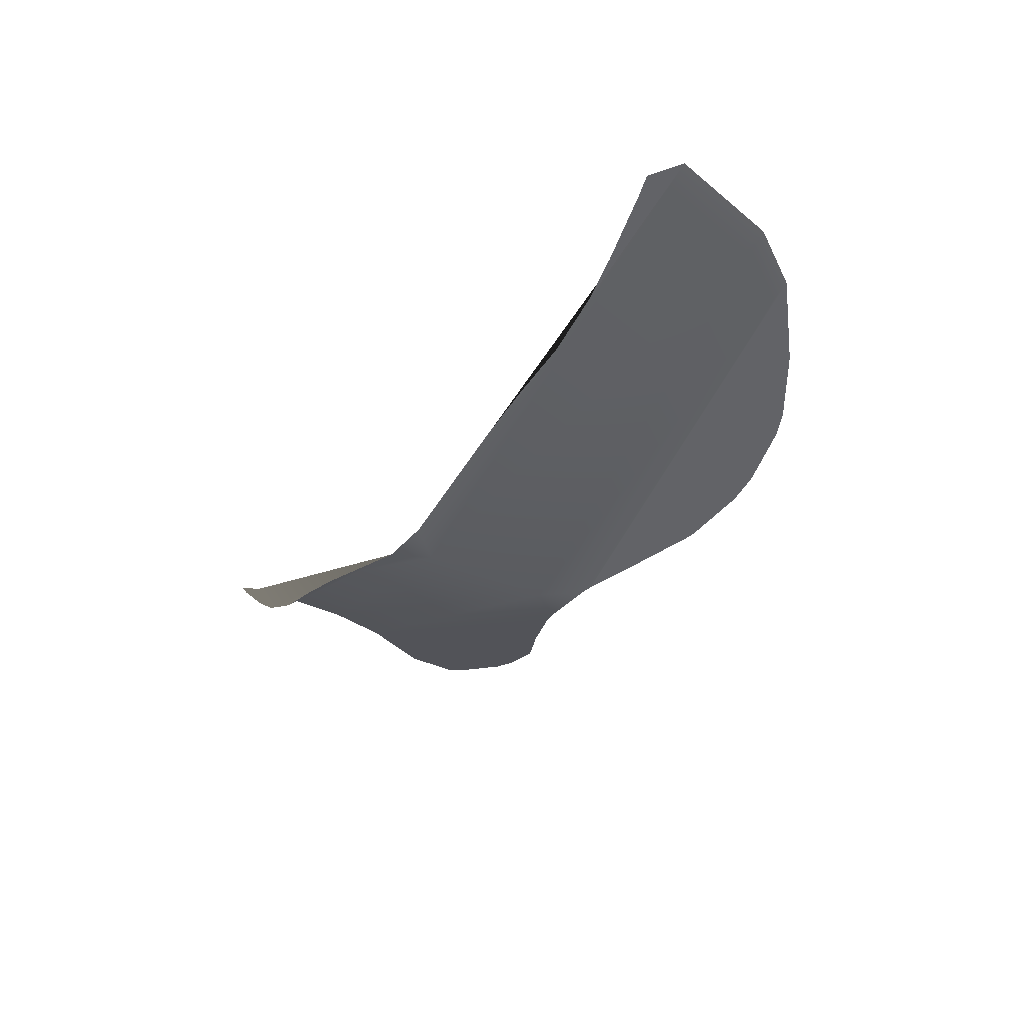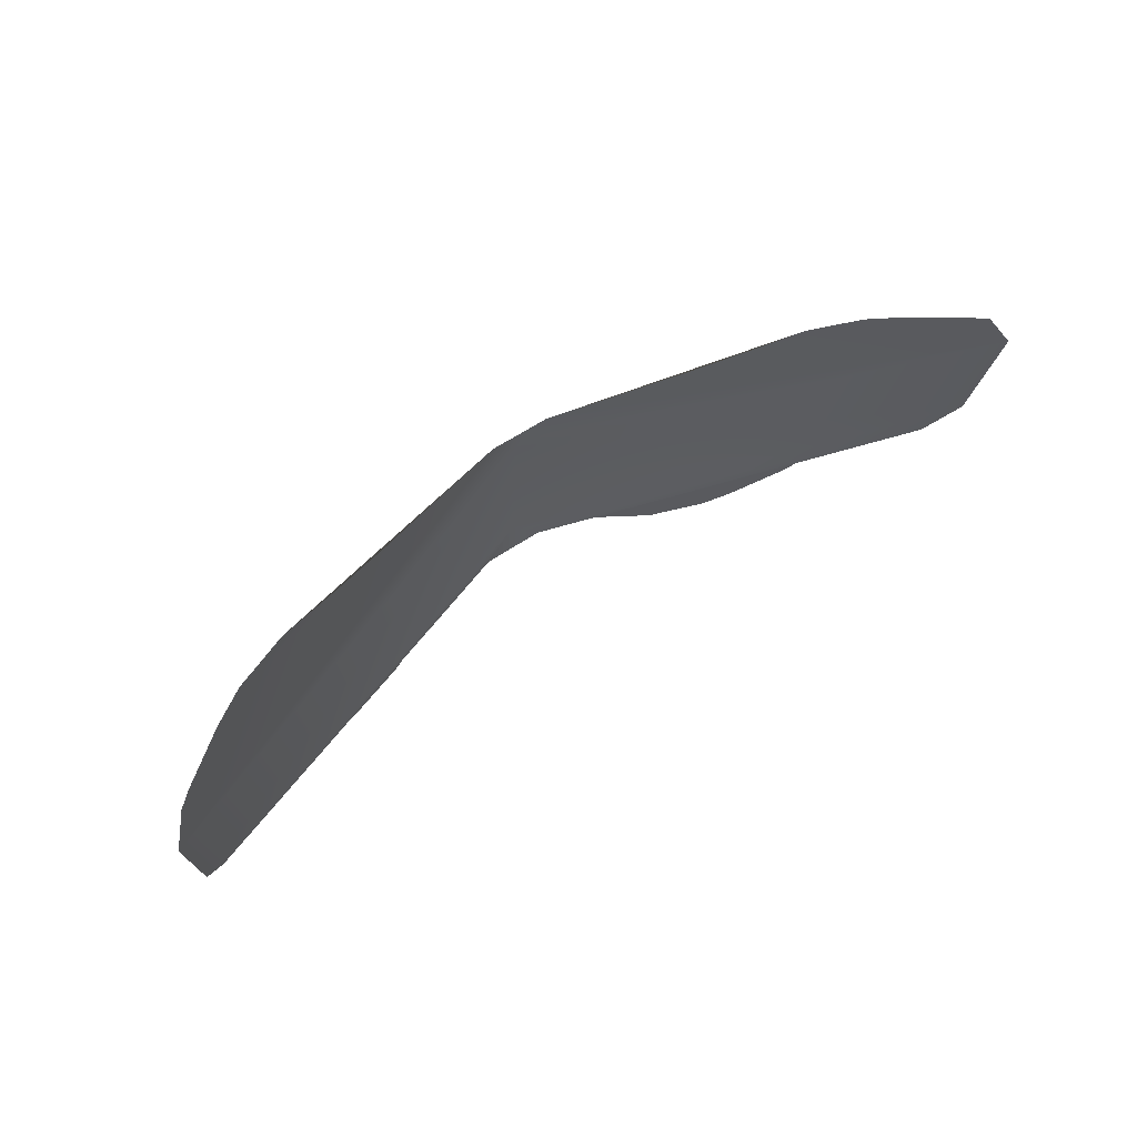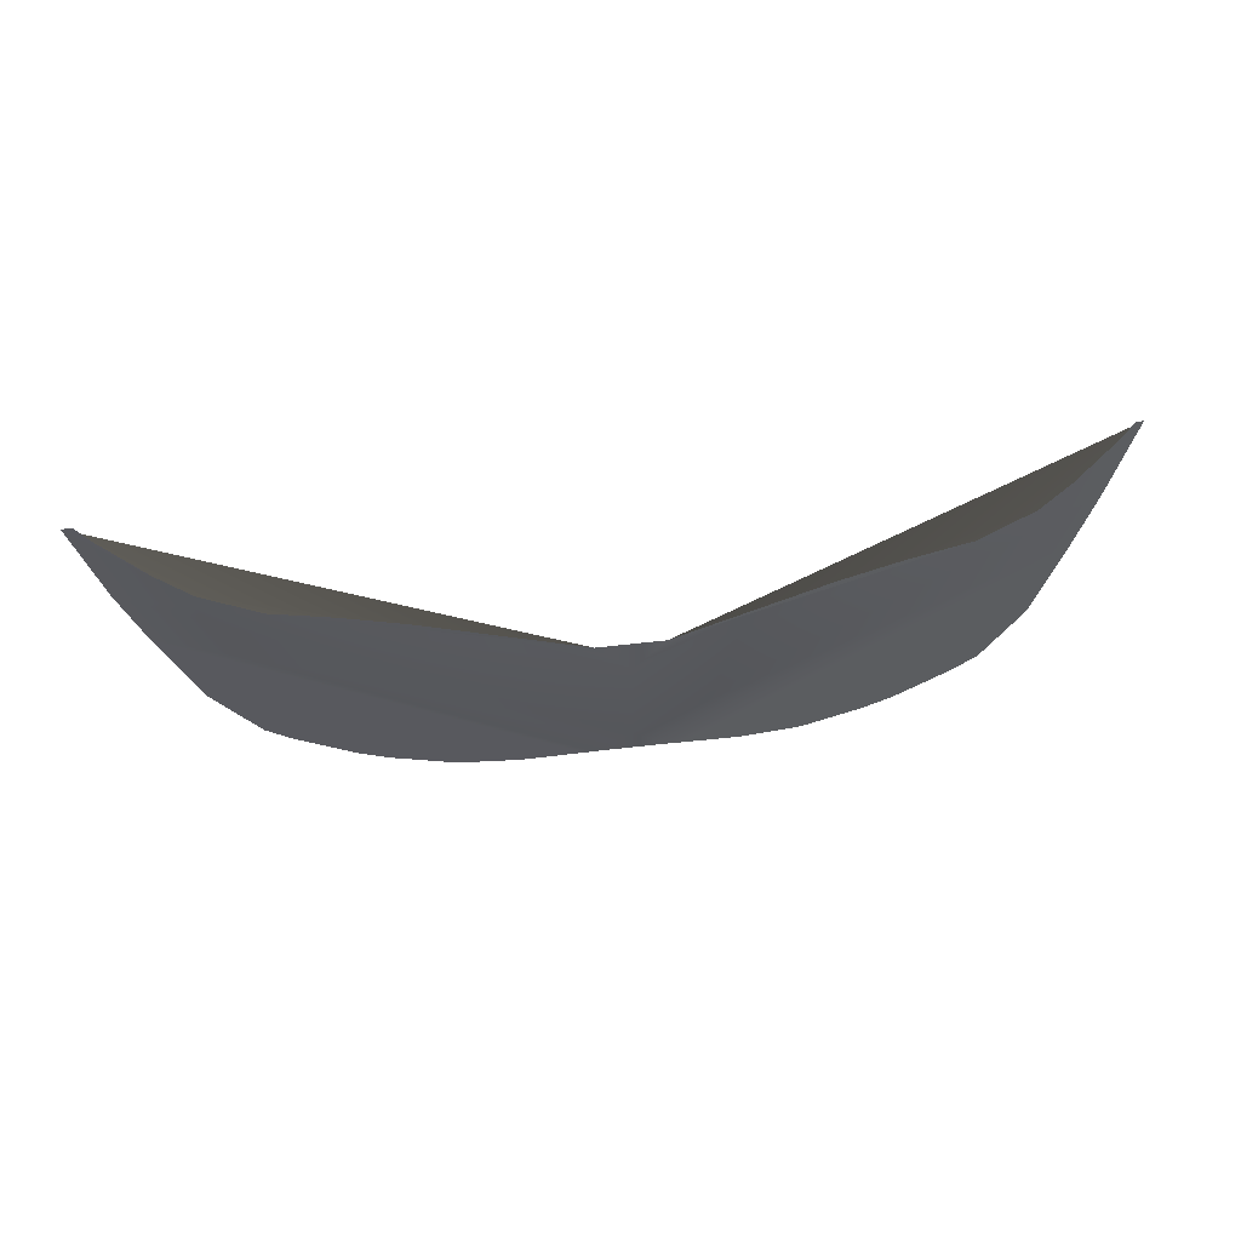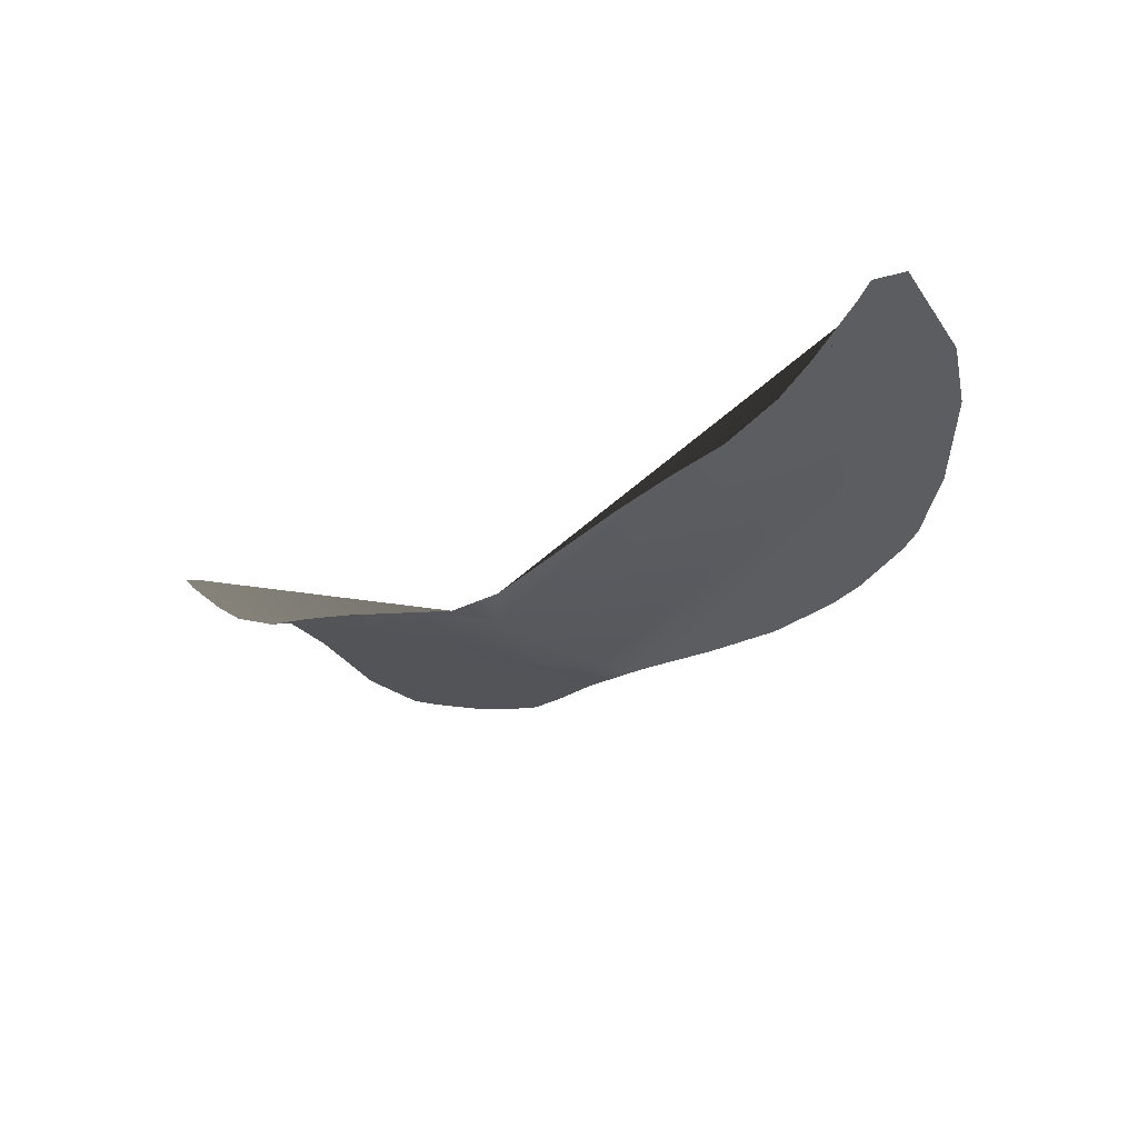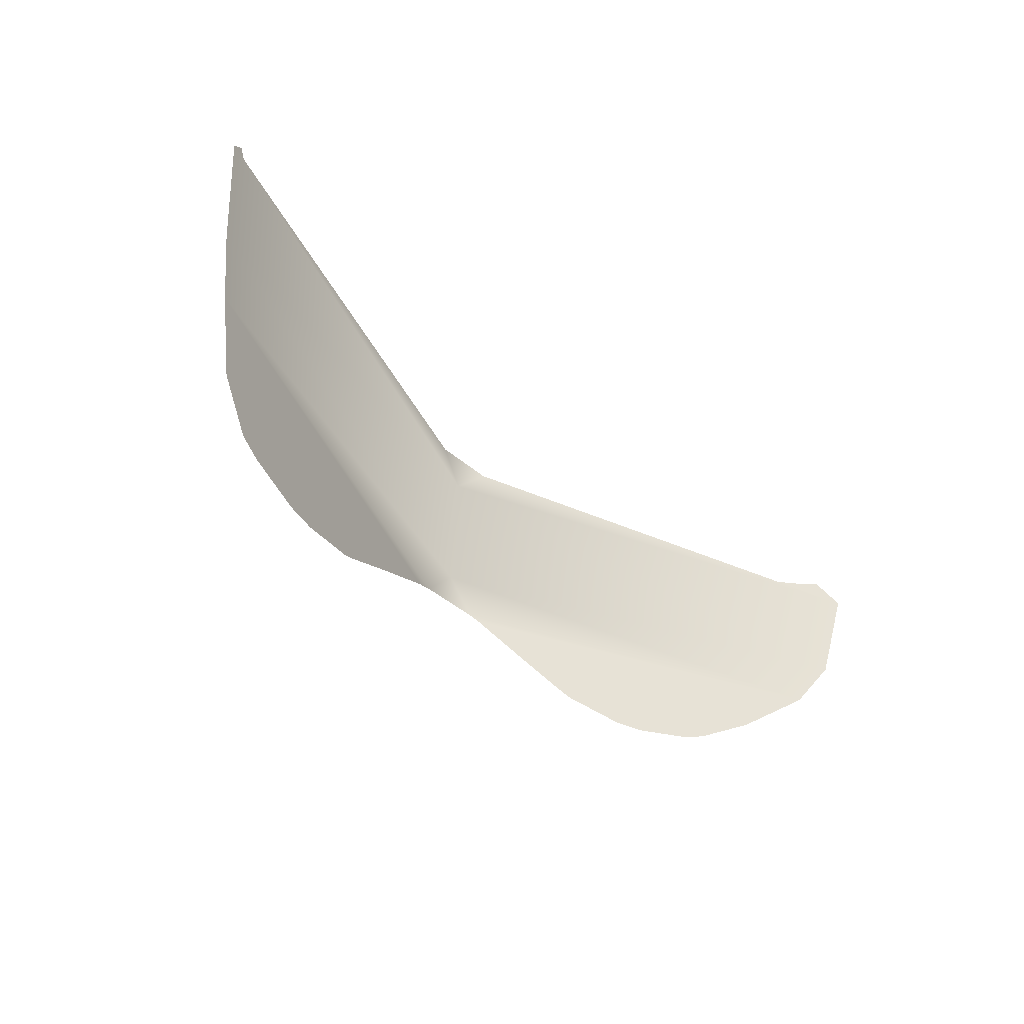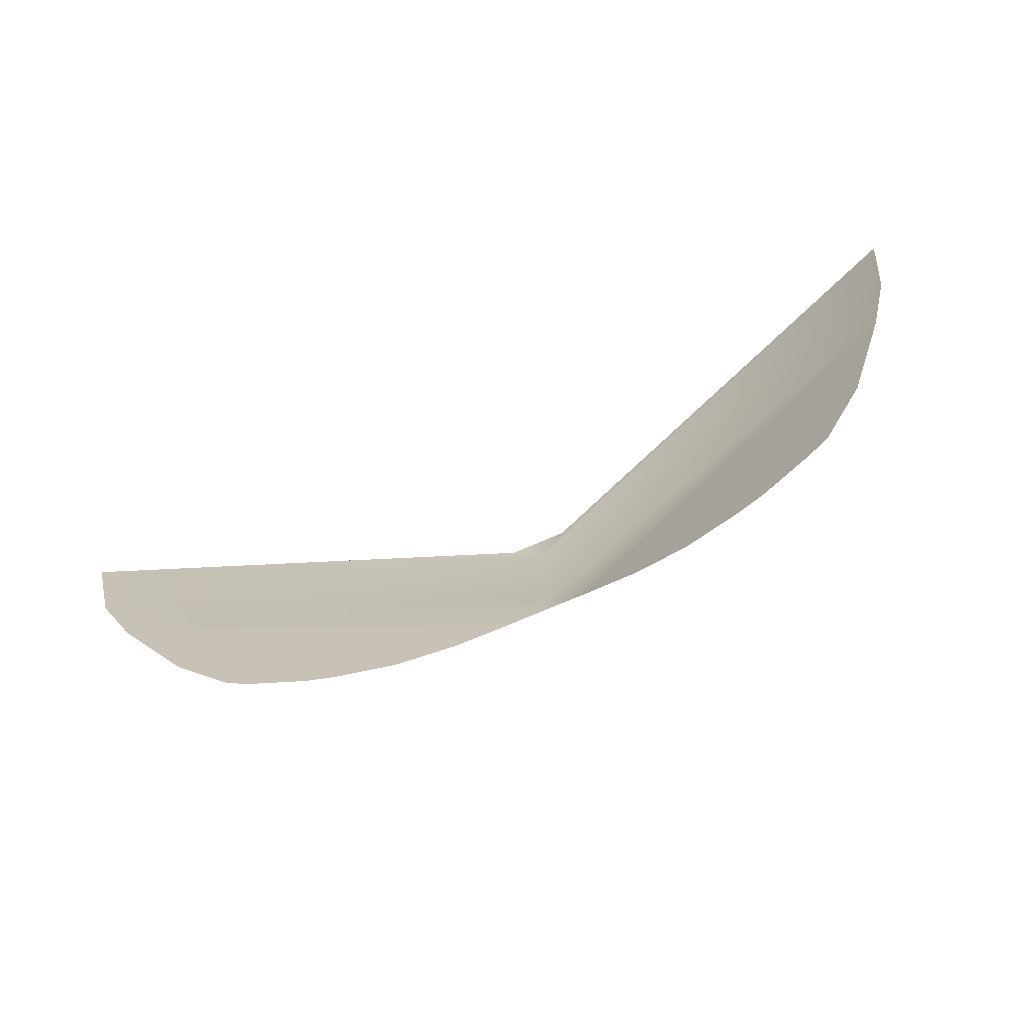
<metadata>
{"format":"obj","ext":"obj","renderer":"f3d","projection":"perspective","resolution":1024,"background":"white","views":[{"elev":-31.0,"azim":59.0,"up":"+Y"},{"elev":54.9,"azim":143.5,"up":"+Z"},{"elev":66.9,"azim":-6.4,"up":"+Z"},{"elev":-24.1,"azim":42.3,"up":"+Y"},{"elev":-43.8,"azim":134.9,"up":"+Z"},{"elev":-75.4,"azim":-156.9,"up":"+Z"}]}
</metadata>
<code>
g Vert.002
v -0.0009701 -0.003749 0.009708
v -0.001317 -0.003661 0.009648
v -0.001499 -0.003615 0.009655
v -0.001844 -0.003518 0.00973
v -0.0009236 -0.003761 0.009726
v -0.0005989 -0.003838 0.009885
v -0.001983 -0.003474 0.009786
v -0.00226 -0.003303 0.009941
v -0.0002585 -0.003877 0.01
v -0.002524 -0.003022 0.01015
v -0.0001834 -0.00388 0.01001
v 0 -0.003875 0.01023
v -0.002671 -0.00287 0.01041
v 0 -0.00383 0.01102
v -0.002794 -0.002755 0.01103
v -0.0001799 -0.003775 0.01121
v 0.0001799 -0.003775 0.01121
v -0.002104 -0.003282 0.0112
v -0.00231 -0.00315 0.01121
v -0.002604 -0.002926 0.01121
v -0.002692 -0.002846 0.01121
v -0.001765 -0.003415 0.01121
v -0.00105 -0.003559 0.01122
v -0.001412 -0.003481 0.01122
v 0.0001834 -0.00388 0.01001
v -0.0001834 -0.00388 0.01001
v 0 -0.003875 0.01023
v 0.002524 -0.003022 0.01015
v 0.0002585 -0.003877 0.01
v 0.002671 -0.00287 0.01041
v 0.00226 -0.003303 0.009941
v 0 -0.00383 0.01102
v 0.0005989 -0.003838 0.009885
v 0.001983 -0.003474 0.009786
v 0.002794 -0.002755 0.01103
v 0.001844 -0.003518 0.00973
v 0.0009236 -0.003761 0.009726
v 0.0009701 -0.003749 0.009708
v 0.001499 -0.003615 0.009655
v 0.001317 -0.003661 0.009648
v 0.0001799 -0.003775 0.01121
v 0.002104 -0.003282 0.0112
v 0.001765 -0.003415 0.01121
v 0.00105 -0.003559 0.01122
v 0.001412 -0.003481 0.01122
v 0.00231 -0.00315 0.01121
v 0.002604 -0.002926 0.01121
v 0.002692 -0.002846 0.01121
g Vert.002_0
f 3 2 1
f 1 4 3
f 1 5 4
f 5 6 4
f 6 7 4
f 6 8 7
f 6 9 8
f 9 10 8
f 9 11 10
f 11 12 10
f 12 13 10
f 12 14 13
f 14 15 13
f 14 16 15
f 14 17 16
f 16 18 15
f 15 18 19
f 15 19 20
f 20 21 15
f 16 22 18
f 16 23 22
f 23 24 22
f 27 26 25
f 28 27 25
f 28 25 29
f 28 30 27
f 31 28 29
f 30 32 27
f 31 29 33
f 34 31 33
f 30 35 32
f 36 34 33
f 36 33 37
f 36 37 38
f 39 36 38
f 38 40 39
f 35 41 32
f 35 42 41
f 42 43 41
f 43 44 41
f 43 45 44
f 46 42 35
f 35 47 46
f 35 48 47

</code>
